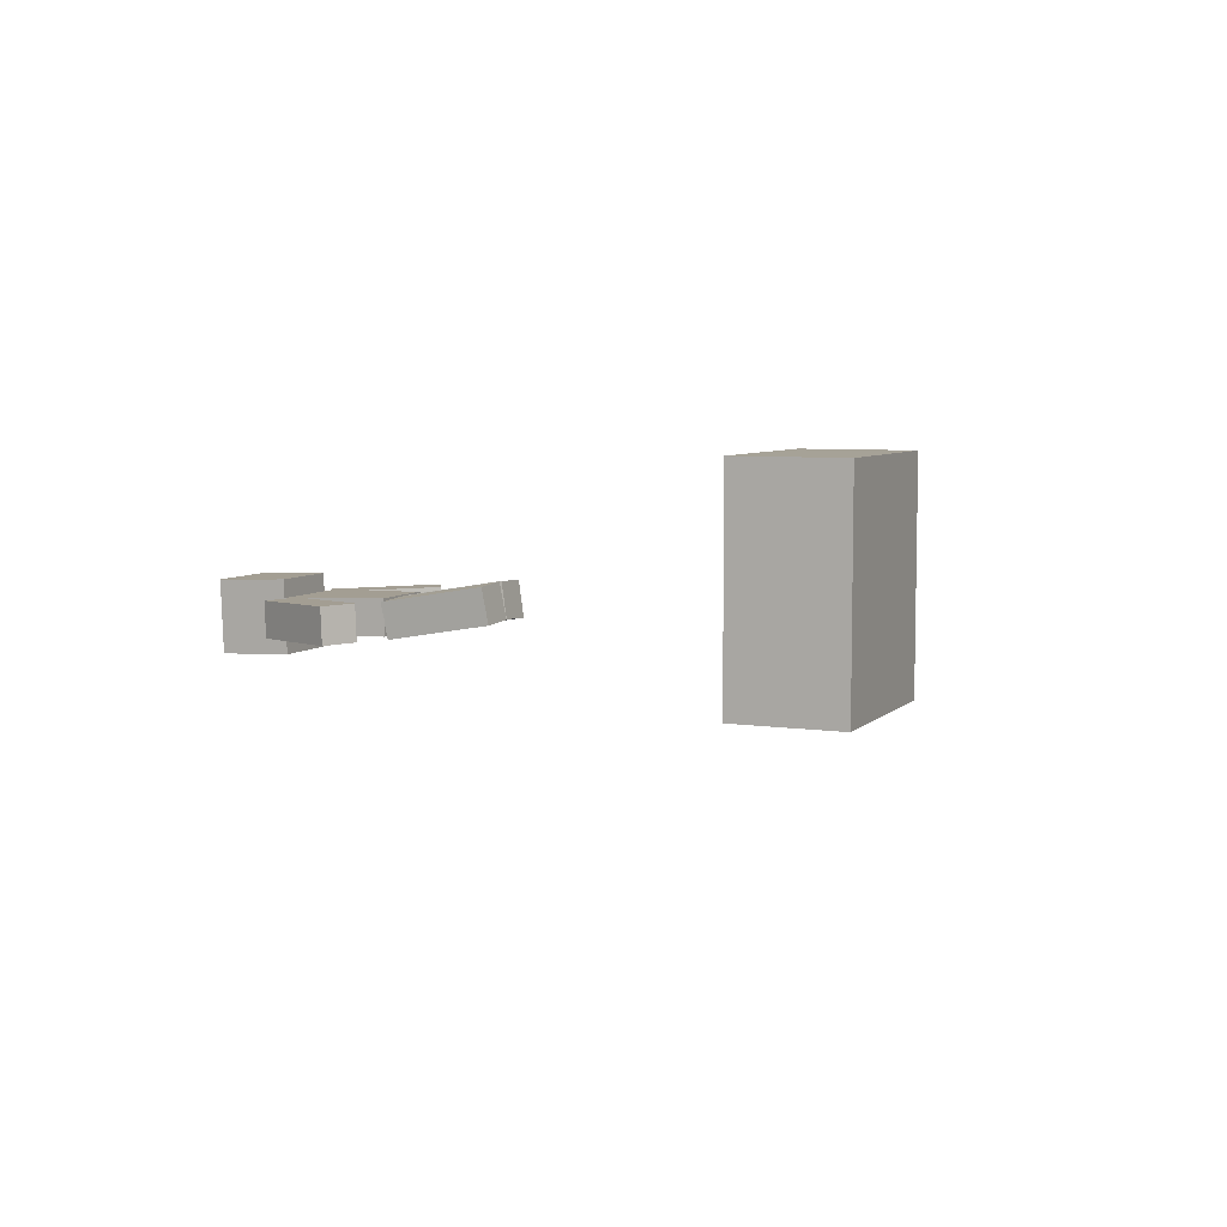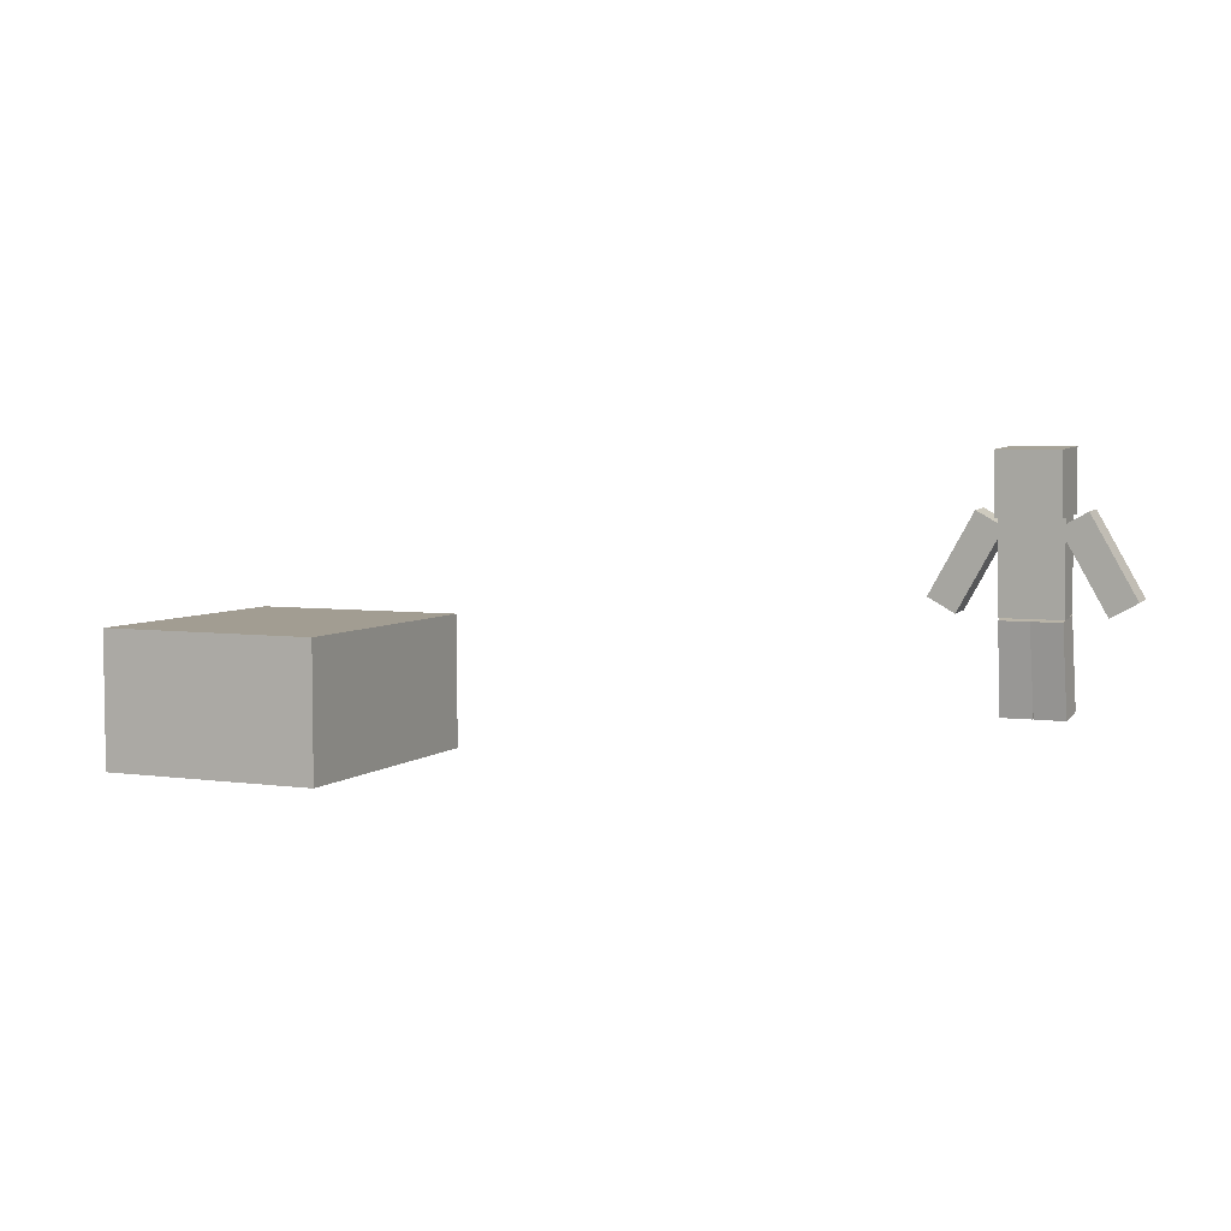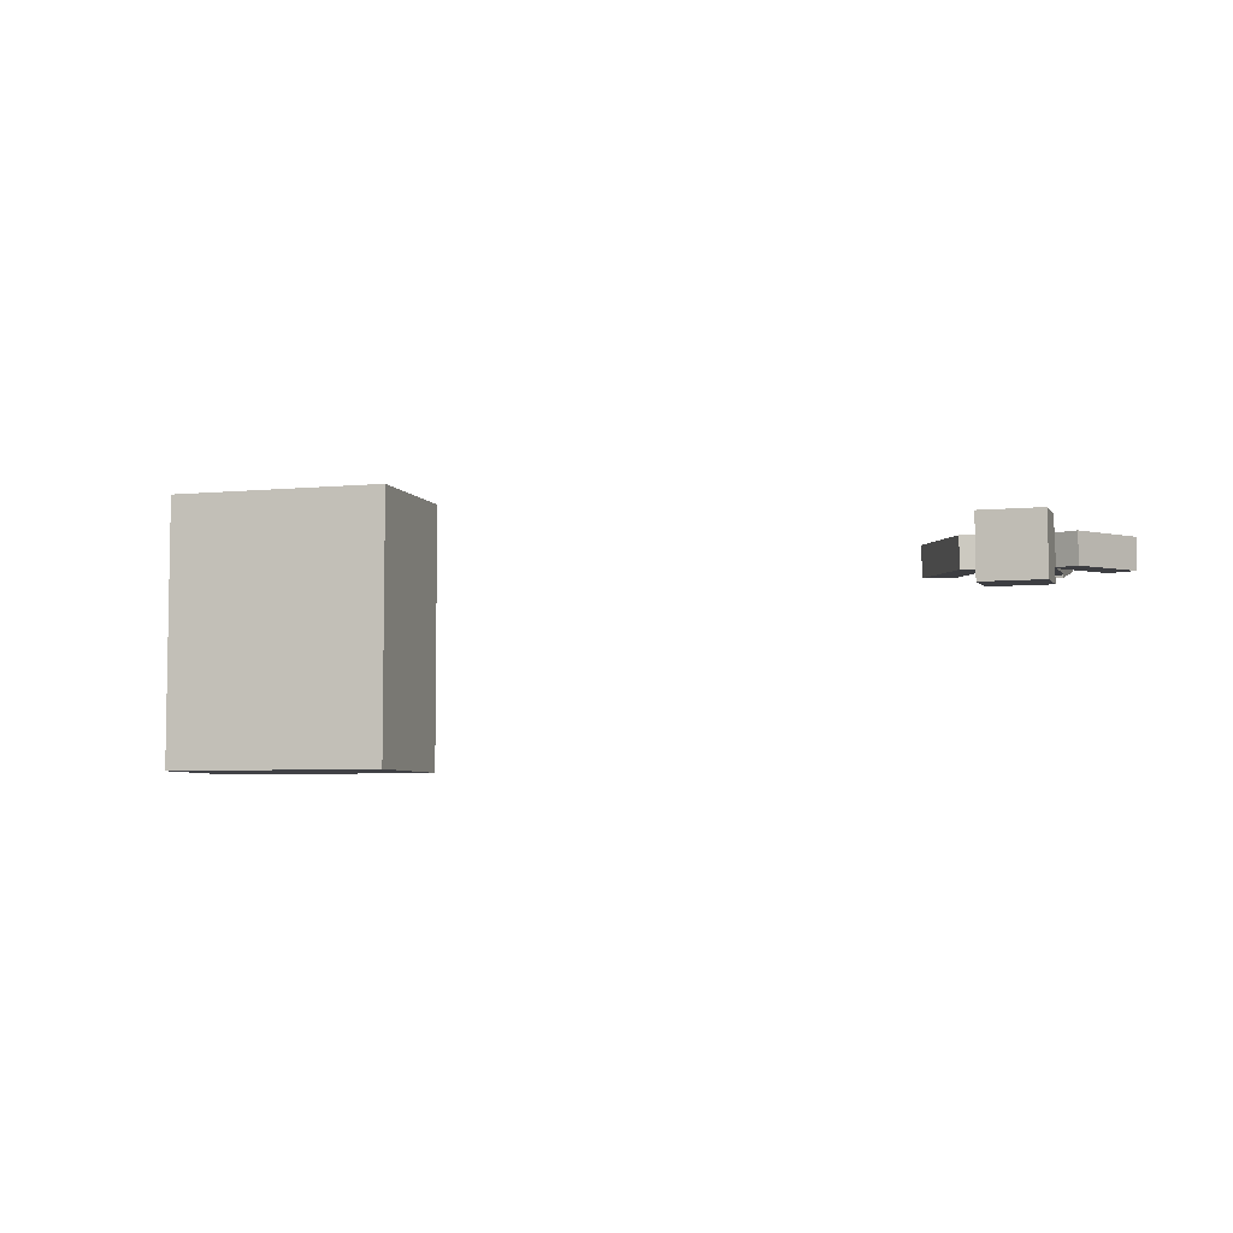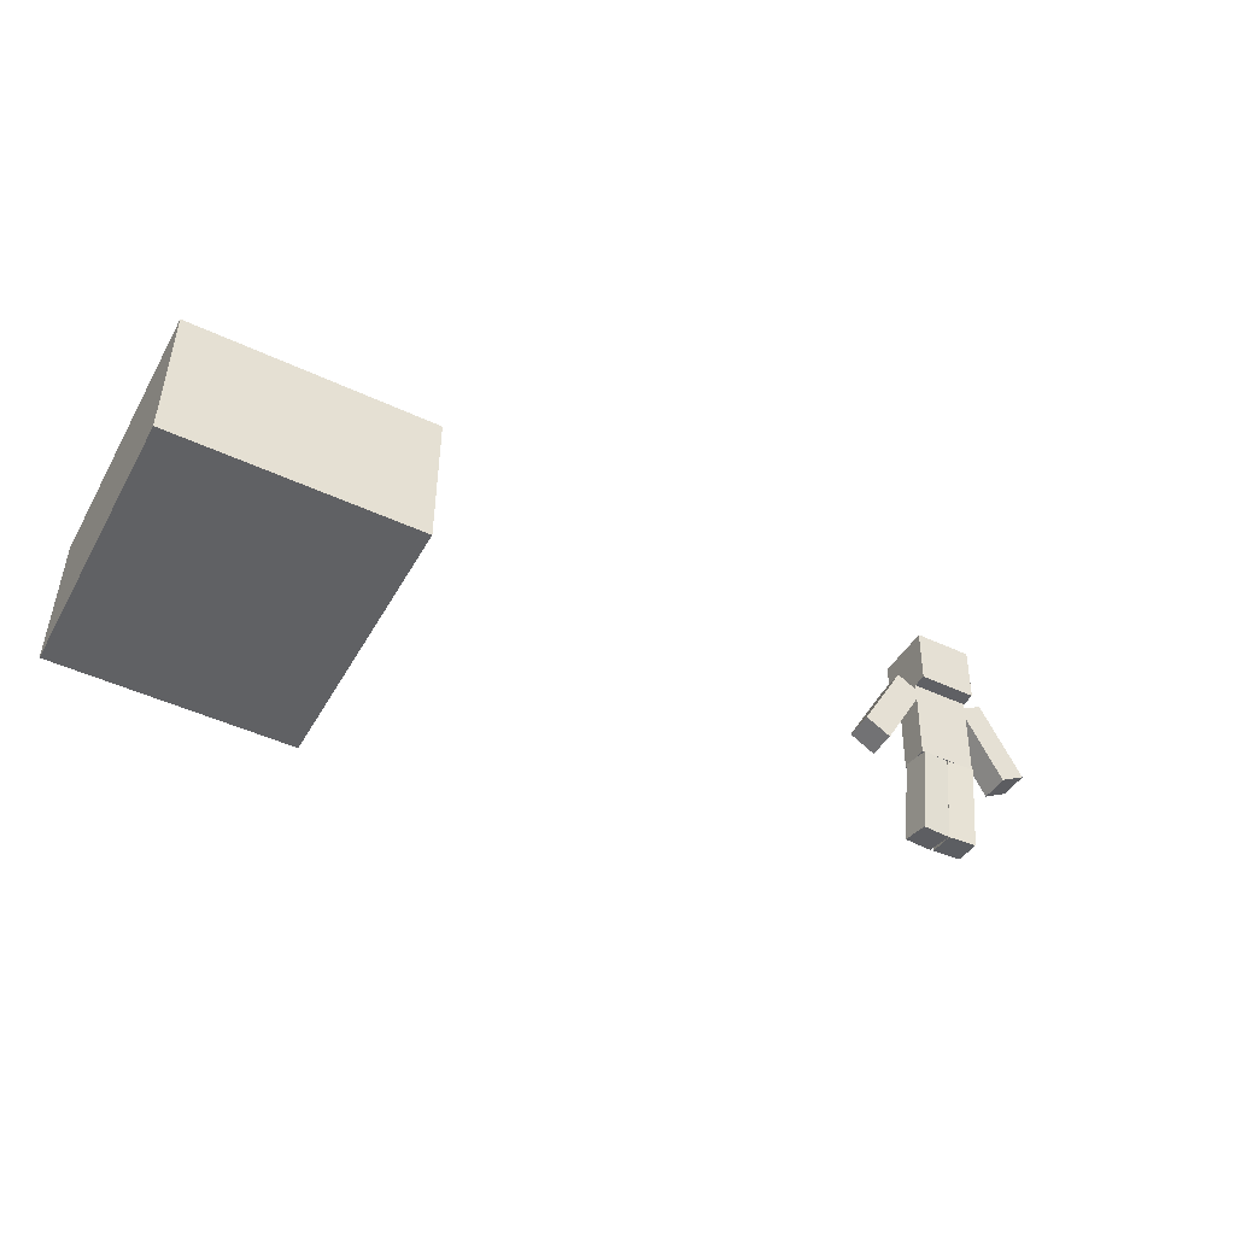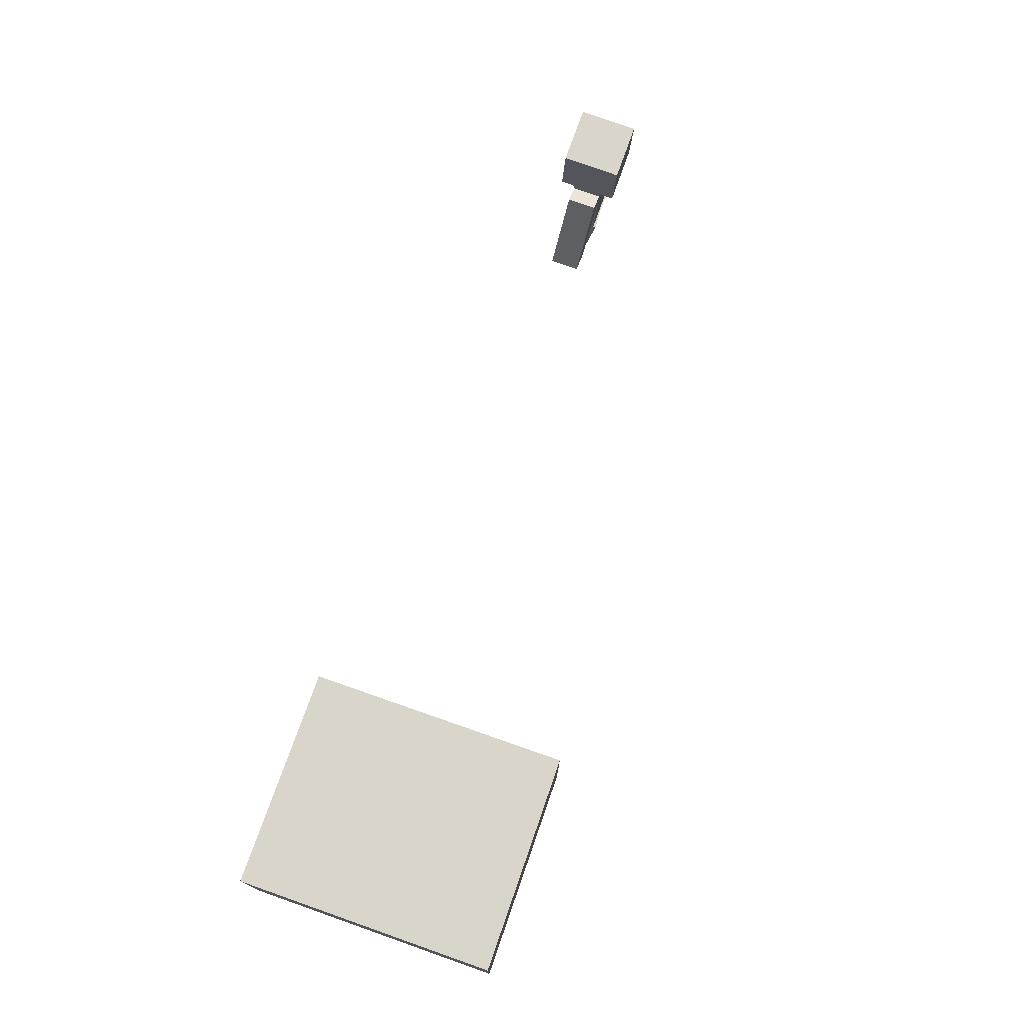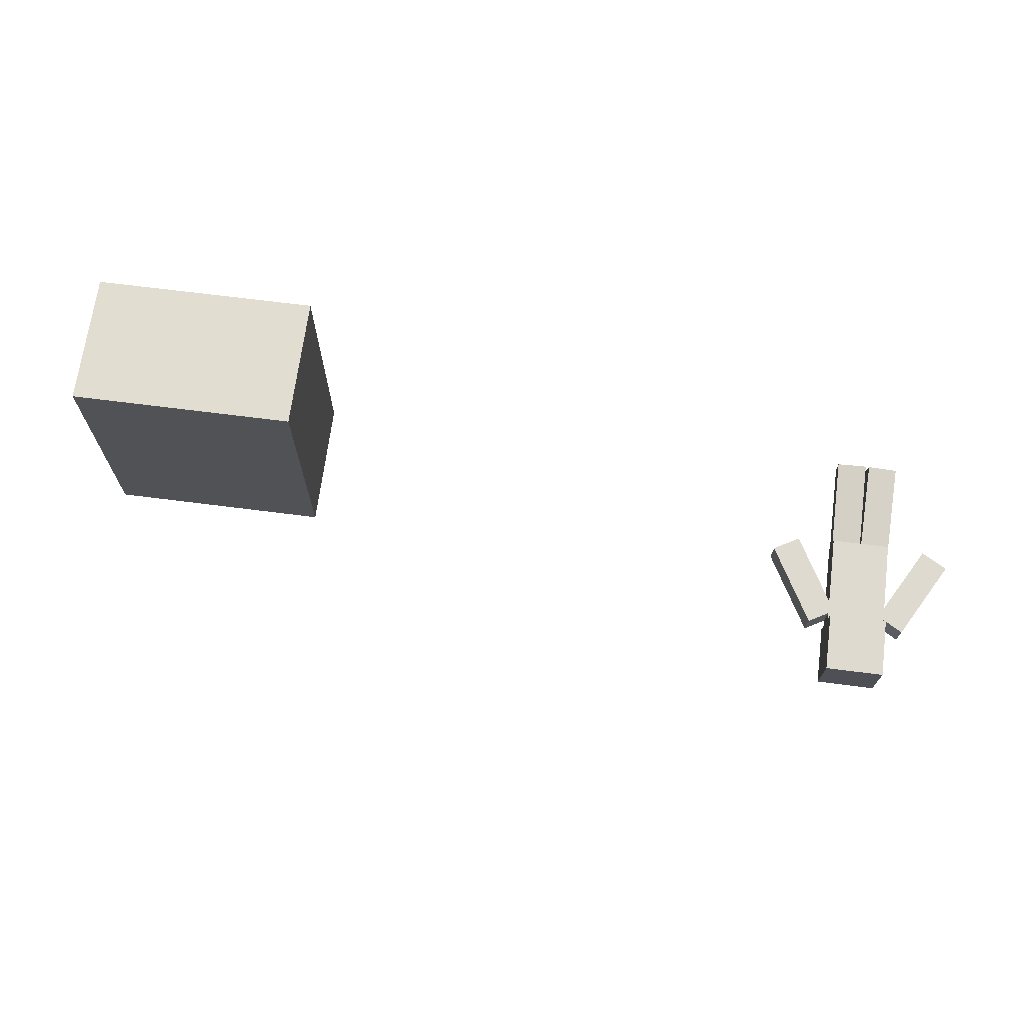
<metadata>
{"format":"obj","ext":"obj","renderer":"f3d","projection":"perspective","resolution":1024,"background":"white","views":[{"elev":6.4,"azim":-66.1,"up":"+Z"},{"elev":4.9,"azim":-155.9,"up":"+Y"},{"elev":-5.8,"azim":-163.4,"up":"+Z"},{"elev":-46.9,"azim":151.9,"up":"+Y"},{"elev":74.3,"azim":109.3,"up":"+Y"},{"elev":68.5,"azim":-172.7,"up":"+Z"}]}
</metadata>
<code>
o Left_Arm_Cube
v 1.685 6.435 -0.606
v 3.154 3.821 -0.5028
v 1.685 6.474 0.3932
v 3.154 3.86 0.4965
v 0.8128 5.946 -0.5867
v 2.282 3.332 -0.4834
v 0.8128 5.985 0.4125
v 2.282 3.371 0.5158
f 5 3 1
f 3 8 4
f 7 6 8
f 6 4 8
f 2 3 4
f 6 1 2
f 5 7 3
f 3 7 8
f 7 5 6
f 6 2 4
f 2 1 3
f 6 5 1
o Head_Cube.001
v 1 8.227 -1.177
v 1 6.229 -1.098
v 1 8.306 0.8212
v 1 6.308 0.9002
v -1 8.227 -1.177
v -1 6.229 -1.098
v -1 8.306 0.8212
v -1 6.308 0.9002
f 13 11 9
f 11 16 12
f 15 14 16
f 10 16 14
f 10 11 12
f 13 10 14
f 13 15 11
f 11 15 16
f 15 13 14
f 10 12 16
f 10 9 11
f 13 9 10
o Body_Cube.002
v 1 6.249 -0.5987
v 1 3.251 -0.4802
v 1 6.288 0.4006
v 1 3.29 0.519
v -1 6.249 -0.5987
v -1 3.251 -0.4802
v -1 6.288 0.4006
v -1 3.29 0.519
f 21 19 17
f 19 24 20
f 23 22 24
f 18 24 22
f 18 19 20
f 21 18 22
f 21 23 19
f 19 23 24
f 23 21 22
f 18 20 24
f 18 17 19
f 21 17 18
o Right_Arm_Cube.003
v -0.8027 5.951 -0.5869
v -2.273 3.338 -0.4837
v -0.8027 5.991 0.4123
v -2.273 3.378 0.5155
v -1.674 6.441 -0.6063
v -3.144 3.828 -0.503
v -1.674 6.48 0.393
v -3.144 3.867 0.4962
f 25 31 27
f 28 31 32
f 31 30 32
f 26 32 30
f 26 27 28
f 29 26 30
f 25 29 31
f 28 27 31
f 31 29 30
f 26 28 32
f 26 25 27
f 29 25 26
o Left_Leg_Cube.004
v 0.9631 3.181 -0.5628
v 1.005 0.225 -0.0497
v 1.023 3.352 0.4205
v 1.065 0.3966 0.9336
v -0.03501 3.177 -0.5012
v 0.006877 0.2216 0.01192
v 0.02511 3.349 0.4821
v 0.06699 0.3932 0.9953
f 37 35 33
f 35 40 36
f 39 38 40
f 38 36 40
f 34 35 36
f 38 33 34
f 37 39 35
f 35 39 40
f 39 37 38
f 38 34 36
f 34 33 35
f 38 37 33
o Right_Leg_Cube.005
v 0.02881 3.177 -0.5101
v -0.00941 0.2217 0.006278
v -0.01951 3.349 0.4738
v -0.05773 0.3942 0.9901
v -0.9699 3.181 -0.5599
v -1.008 0.2259 -0.04351
v -1.018 3.353 0.424
v -1.056 0.3985 0.9403
f 41 47 43
f 44 47 48
f 47 46 48
f 42 48 46
f 42 43 44
f 45 42 46
f 41 45 47
f 44 43 47
f 47 45 46
f 42 44 48
f 42 41 43
f 45 41 42
o Cube_Cube.006
v 21.21 -2.37 -6.03
v 21.21 2.37 -6.03
v 21.21 -2.37 3.445
v 21.21 2.37 3.445
v 29.14 -2.37 -6.03
v 29.14 2.37 -6.03
v 29.14 -2.37 3.445
v 29.14 2.37 3.445
f 50 49 51
f 52 51 55
f 56 55 53
f 54 53 49
f 55 51 49
f 52 56 54
f 50 51 52
f 52 55 56
f 56 53 54
f 54 49 50
f 55 49 53
f 52 54 50

</code>
